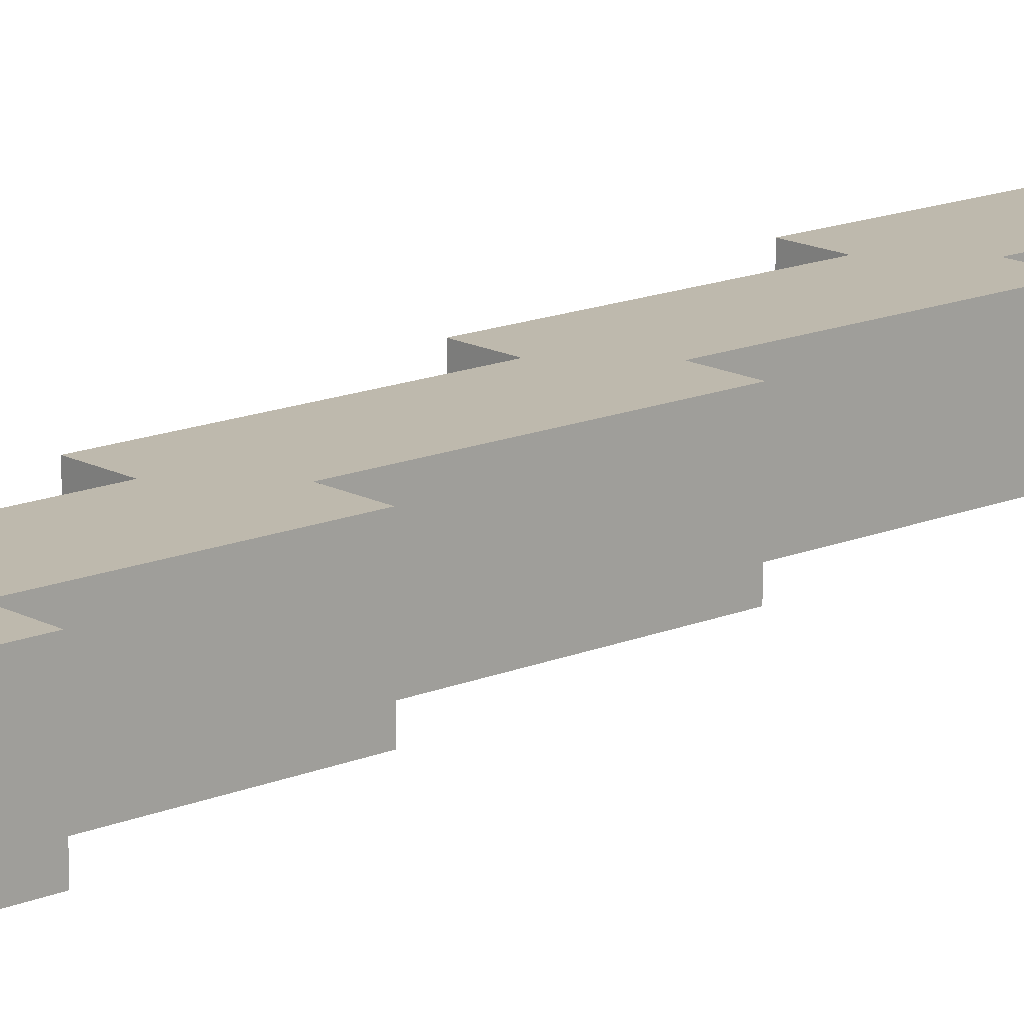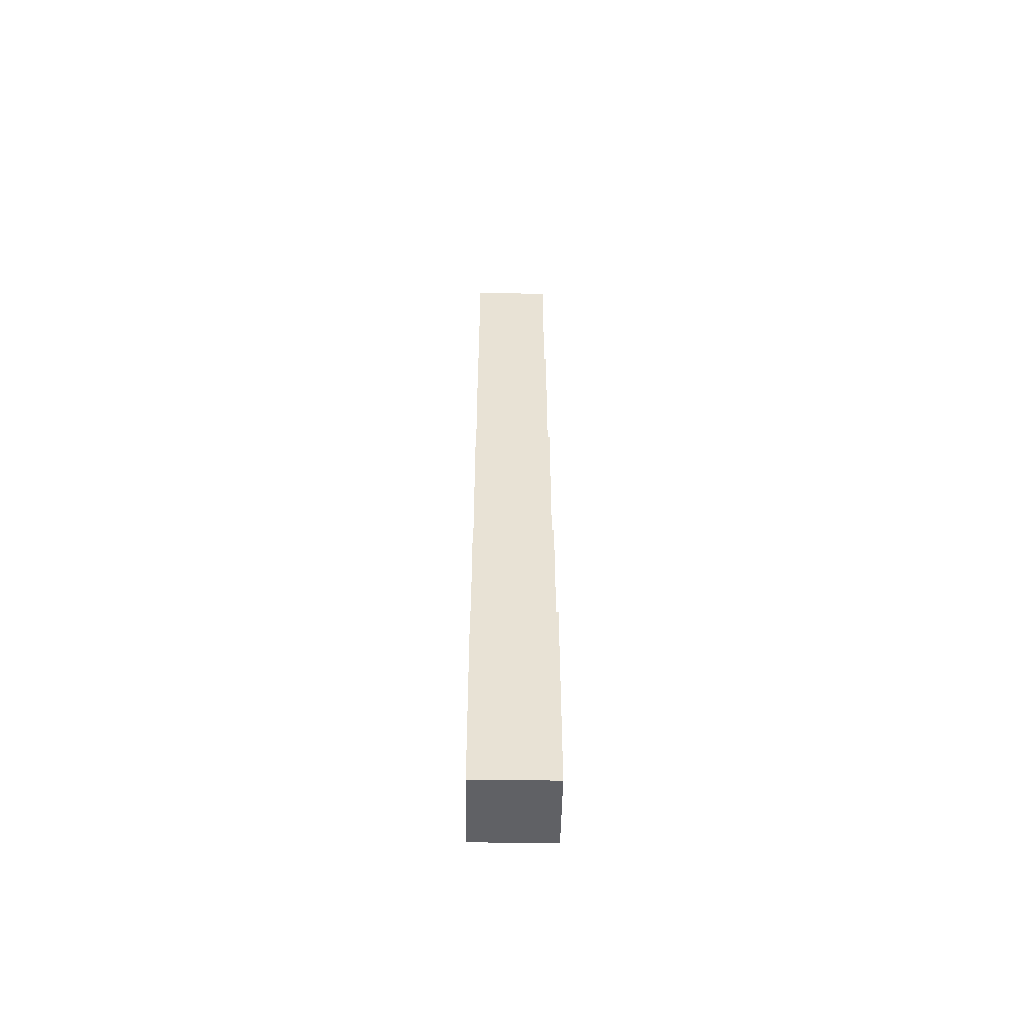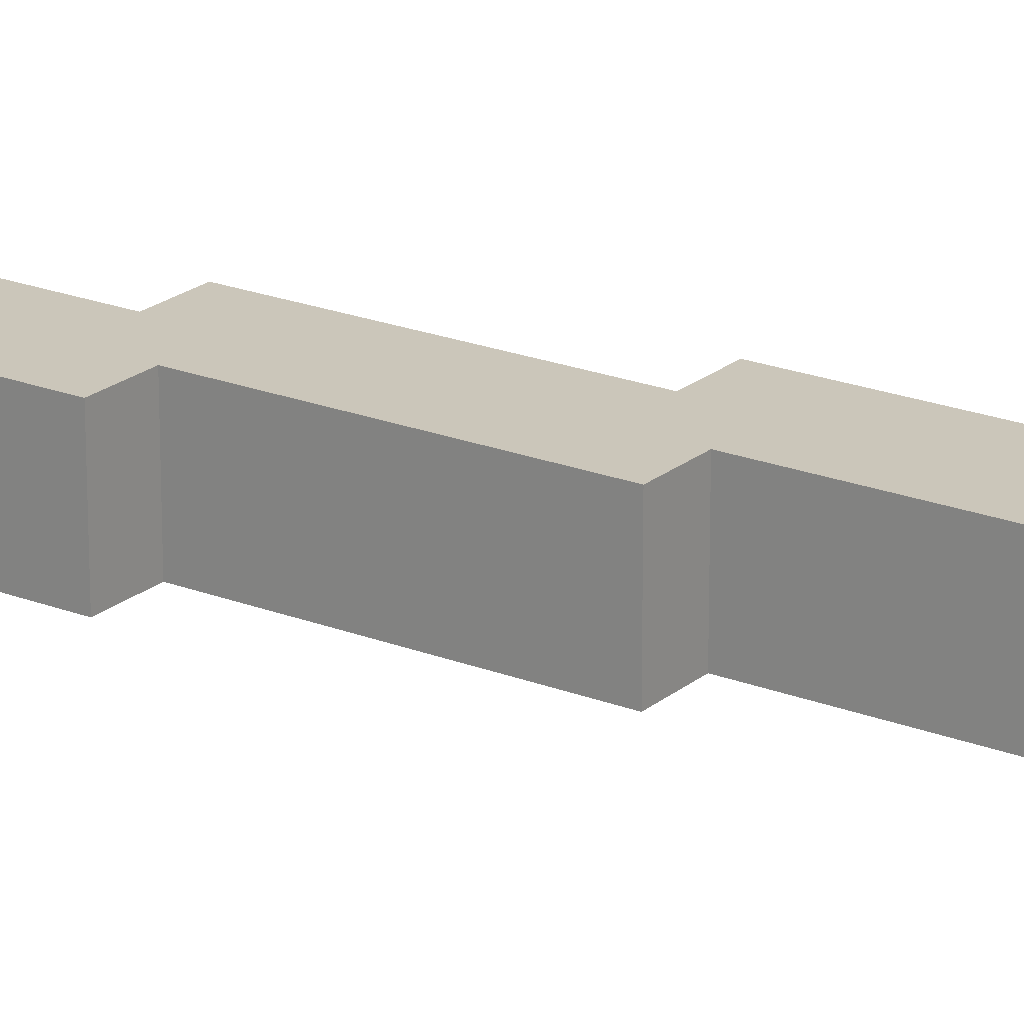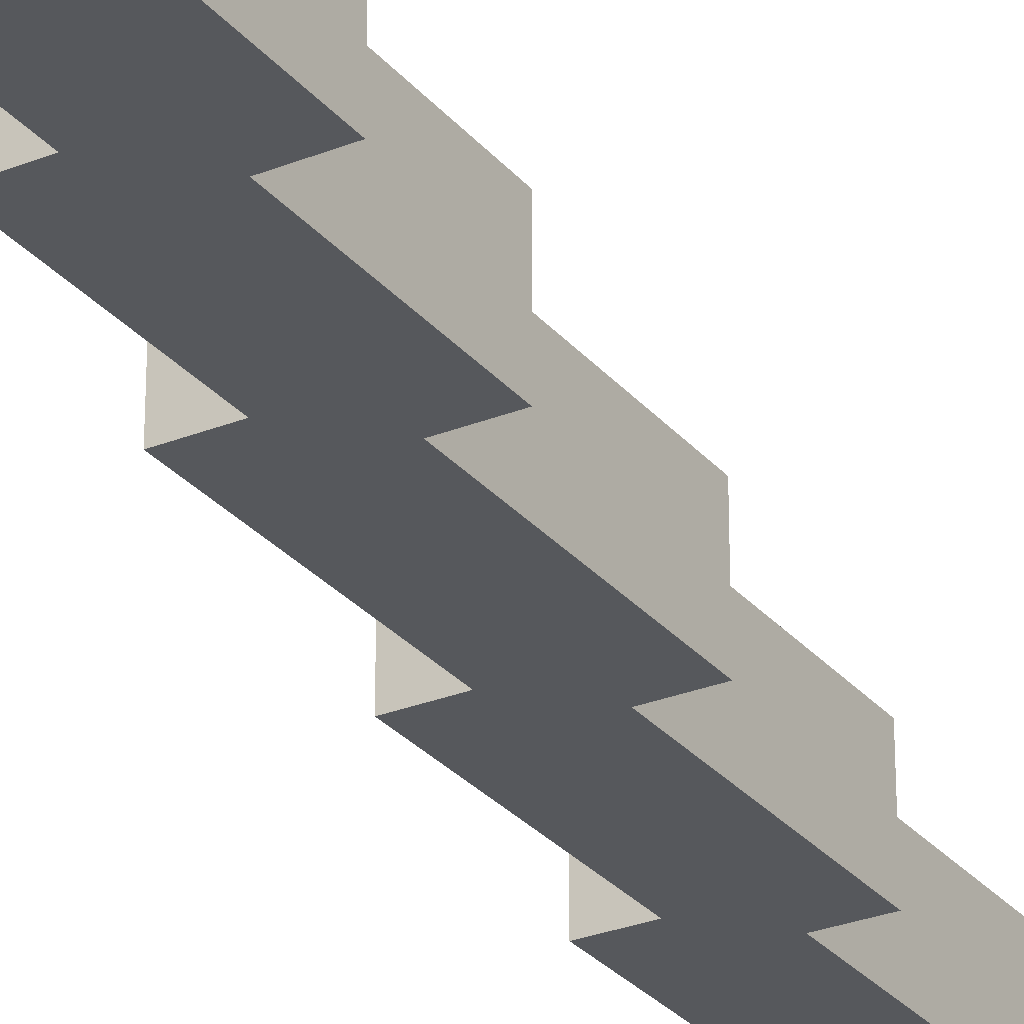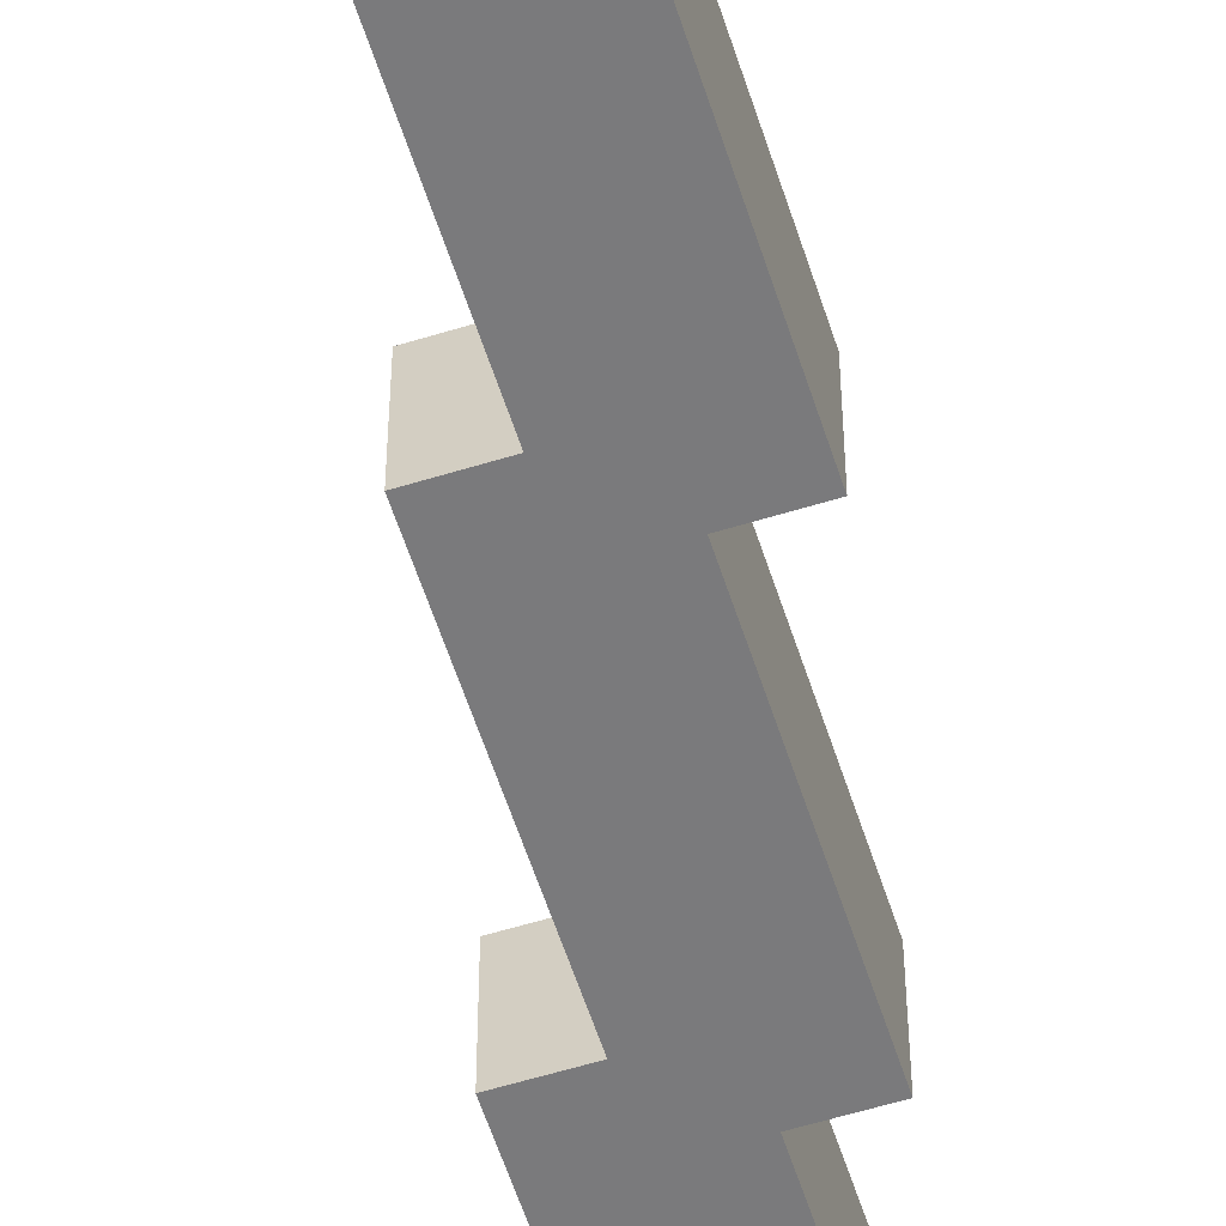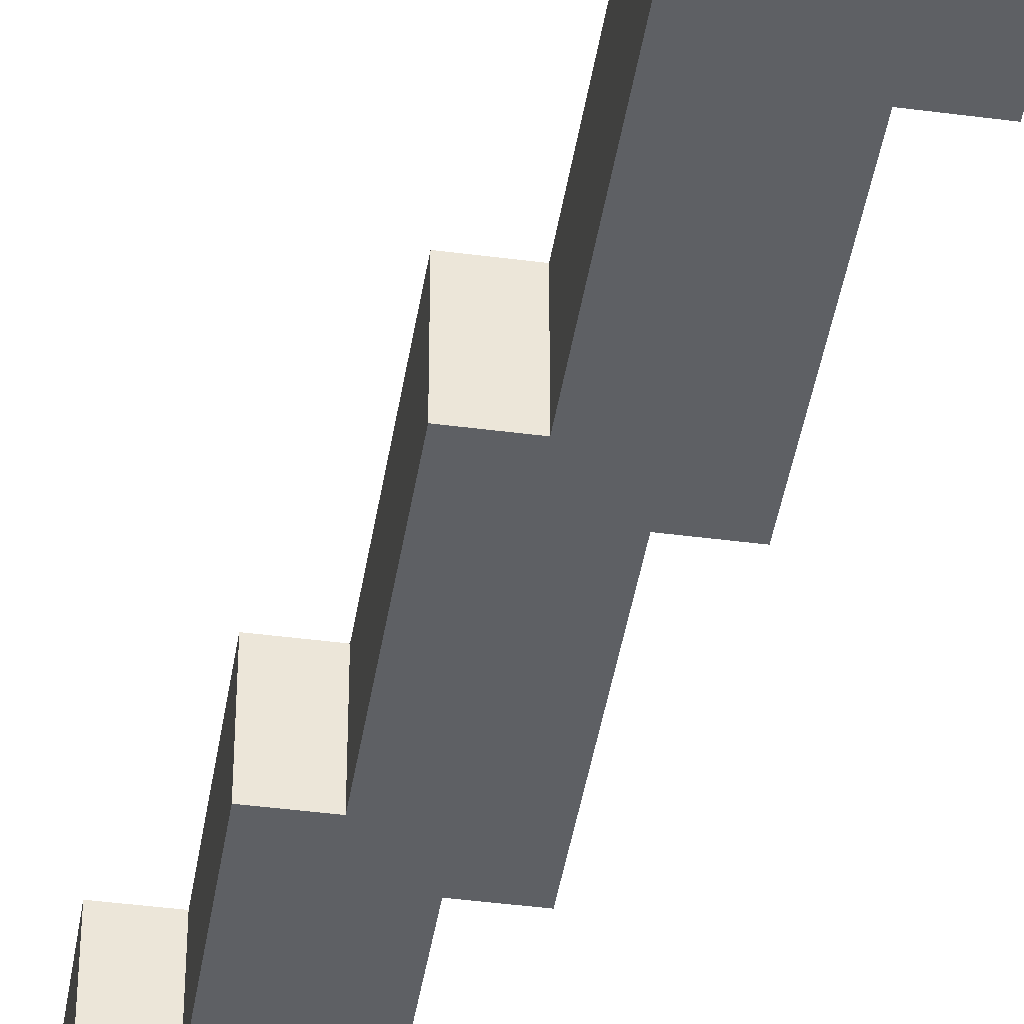
<metadata>
{"format":"obj","ext":"obj","renderer":"f3d","projection":"perspective","resolution":1024,"background":"white","views":[{"elev":15.3,"azim":48.5,"up":"+Z"},{"elev":-49.6,"azim":89.0,"up":"+Y"},{"elev":21.2,"azim":125.0,"up":"+Z"},{"elev":-28.3,"azim":31.2,"up":"+Z"},{"elev":-58.2,"azim":-162.3,"up":"+Z"},{"elev":-42.9,"azim":171.1,"up":"+Z"}]}
</metadata>
<code>
o
v -0.5 1.8 0.1
v -0.5 1.8 -0.1
v -0.5 2.4 0.1
v -0.5 2.4 -0.1
v -0.4 1.3 0.1
v -0.4 1.3 -0.1
v -0.4 1.8 0.1
v -0.4 1.8 -0.1
v -0.3 0.8 0.1
v -0.3 0.8 -0.1
v -0.3 1.3 0.1
v -0.3 1.3 -0.1
v -0.2 0.4 0.1
v -0.2 0.4 -0.1
v -0.2 0.8 0.1
v -0.2 0.8 -0.1
v -0.1 0 0.1
v -0.1 0 -0.1
v -0.1 0.4 0.1
v -0.1 0.4 -0.1
v -0.3 1.9 0.1
v -0.3 1.9 -0.1
v -0.3 2.4 0.1
v -0.3 2.4 -0.1
v -0.2 1.4 0.1
v -0.2 1.4 -0.1
v -0.2 1.9 0.1
v -0.2 1.9 -0.1
v -0.1 0.9 0.1
v -0.1 0.9 -0.1
v -0.1 1.4 0.1
v -0.1 1.4 -0.1
v 0 0.5 0.1
v 0 0.5 -0.1
v 0 0.9 0.1
v 0 0.9 -0.1
v 0.1 0 0.1
v 0.1 0 -0.1
v 0.1 0.5 0.1
v 0.1 0.5 -0.1
v -0.5 1.8 0.1
v -0.5 2.4 0.1
v -0.4 1.3 0.1
v -0.4 1.8 0.1
v -0.3 0.8 0.1
v -0.3 1.3 0.1
v -0.3 1.9 0.1
v -0.3 2.4 0.1
v -0.2 0.4 0.1
v -0.2 0.8 0.1
v -0.2 1.4 0.1
v -0.2 1.9 0.1
v -0.1 0 0.1
v -0.1 0.4 0.1
v -0.1 0.9 0.1
v -0.1 1.4 0.1
v 0 0.5 0.1
v 0 0.9 0.1
v 0.1 0 0.1
v 0.1 0.5 0.1
v -0.5 1.8 -0.1
v -0.5 2.4 -0.1
v -0.4 1.3 -0.1
v -0.4 1.8 -0.1
v -0.3 0.8 -0.1
v -0.3 1.3 -0.1
v -0.3 1.9 -0.1
v -0.3 2.4 -0.1
v -0.2 0.4 -0.1
v -0.2 0.8 -0.1
v -0.2 1.4 -0.1
v -0.2 1.9 -0.1
v -0.1 0 -0.1
v -0.1 0.4 -0.1
v -0.1 0.9 -0.1
v -0.1 1.4 -0.1
v 0 0.5 -0.1
v 0 0.9 -0.1
v 0.1 0 -0.1
v 0.1 0.5 -0.1
v -0.1 0 0.1
v 0.1 0 0.1
v -0.1 0 -0.1
v 0.1 0 -0.1
v -0.2 0.4 0.1
v -0.1 0.4 0.1
v -0.2 0.4 -0.1
v -0.1 0.4 -0.1
v -0.3 0.8 0.1
v -0.2 0.8 0.1
v -0.3 0.8 -0.1
v -0.2 0.8 -0.1
v -0.4 1.3 0.1
v -0.3 1.3 0.1
v -0.4 1.3 -0.1
v -0.3 1.3 -0.1
v -0.5 1.8 0.1
v -0.4 1.8 0.1
v -0.5 1.8 -0.1
v -0.4 1.8 -0.1
v 0 0.5 0.1
v 0.1 0.5 0.1
v 0 0.5 -0.1
v 0.1 0.5 -0.1
v -0.1 0.9 0.1
v 0 0.9 0.1
v -0.1 0.9 -0.1
v 0 0.9 -0.1
v -0.2 1.4 0.1
v -0.1 1.4 0.1
v -0.2 1.4 -0.1
v -0.1 1.4 -0.1
v -0.3 1.9 0.1
v -0.2 1.9 0.1
v -0.3 1.9 -0.1
v -0.2 1.9 -0.1
v -0.5 2.4 0.1
v -0.3 2.4 0.1
v -0.5 2.4 -0.1
v -0.3 2.4 -0.1
f 3 2 1
f 4 2 3
f 7 6 5
f 8 6 7
f 11 10 9
f 12 10 11
f 15 14 13
f 16 14 15
f 19 18 17
f 20 18 19
f 21 22 23
f 23 22 24
f 25 26 27
f 27 26 28
f 29 30 31
f 31 30 32
f 33 34 35
f 35 34 36
f 37 38 39
f 39 38 40
f 44 42 41
f 46 44 43
f 47 42 44
f 47 44 46
f 48 42 47
f 50 46 45
f 50 47 46
f 51 47 50
f 52 47 51
f 54 50 49
f 54 51 50
f 55 51 54
f 56 51 55
f 57 54 53
f 57 55 54
f 58 55 57
f 59 57 53
f 60 57 59
f 61 62 64
f 63 64 66
f 64 62 67
f 66 64 67
f 67 62 68
f 65 66 70
f 66 67 70
f 70 67 71
f 71 67 72
f 69 70 74
f 70 71 74
f 74 71 75
f 75 71 76
f 73 74 77
f 74 75 77
f 77 75 78
f 73 77 79
f 79 77 80
f 83 82 81
f 84 82 83
f 87 86 85
f 88 86 87
f 91 90 89
f 92 90 91
f 95 94 93
f 96 94 95
f 99 98 97
f 100 98 99
f 101 102 103
f 103 102 104
f 105 106 107
f 107 106 108
f 109 110 111
f 111 110 112
f 113 114 115
f 115 114 116
f 117 118 119
f 119 118 120

</code>
